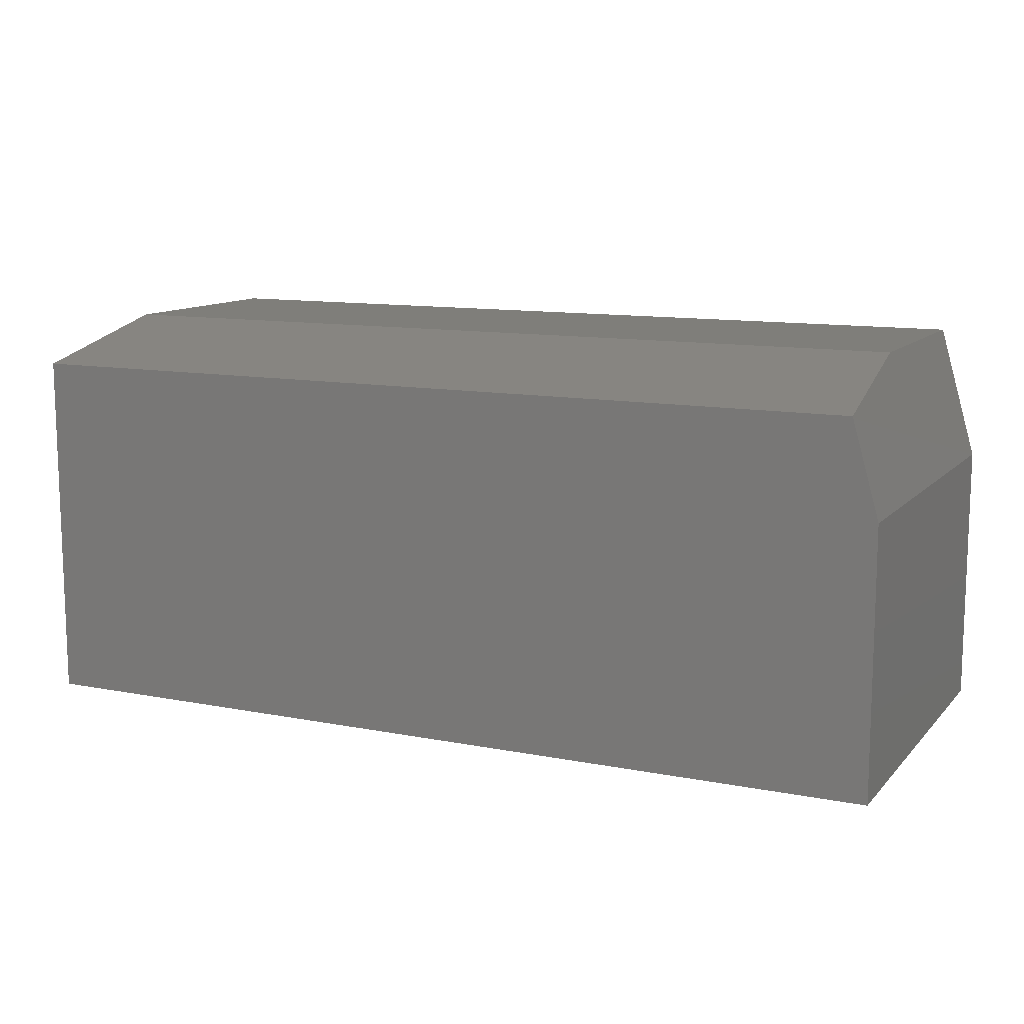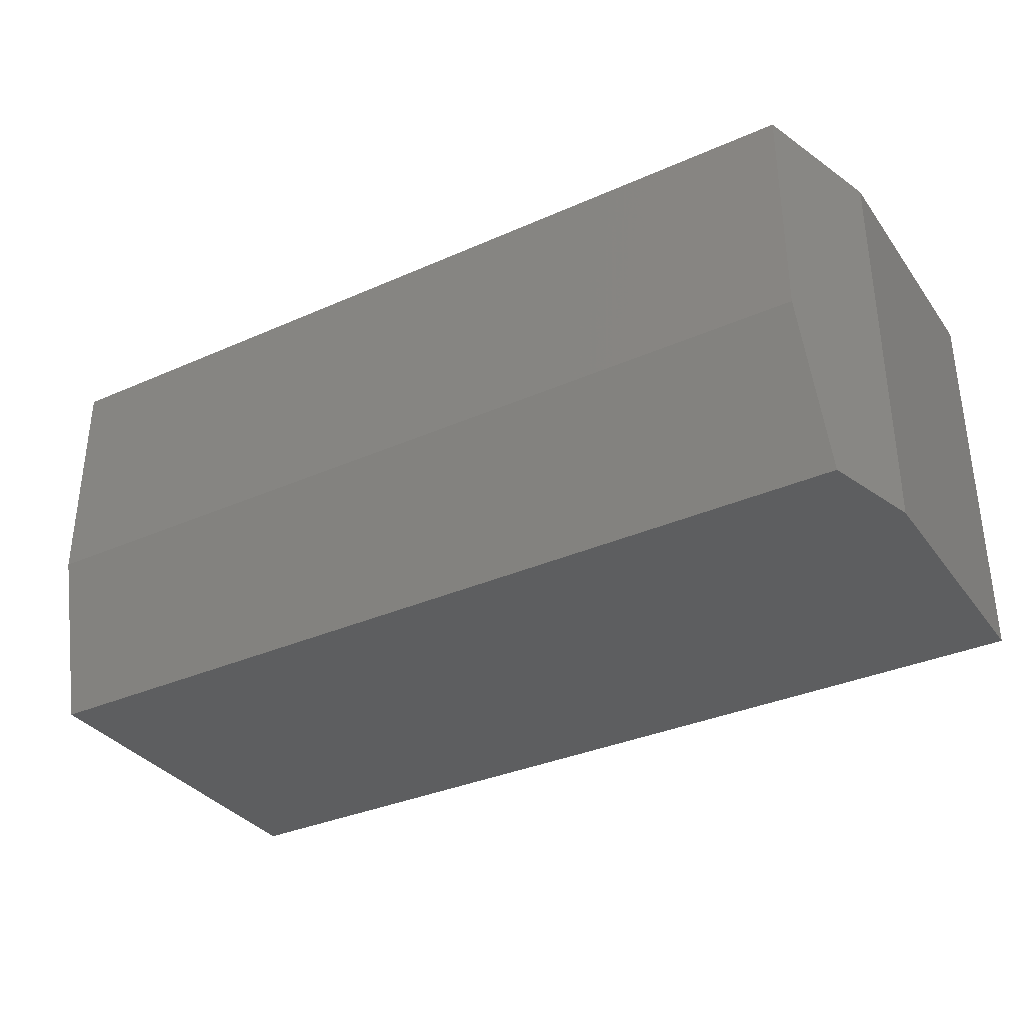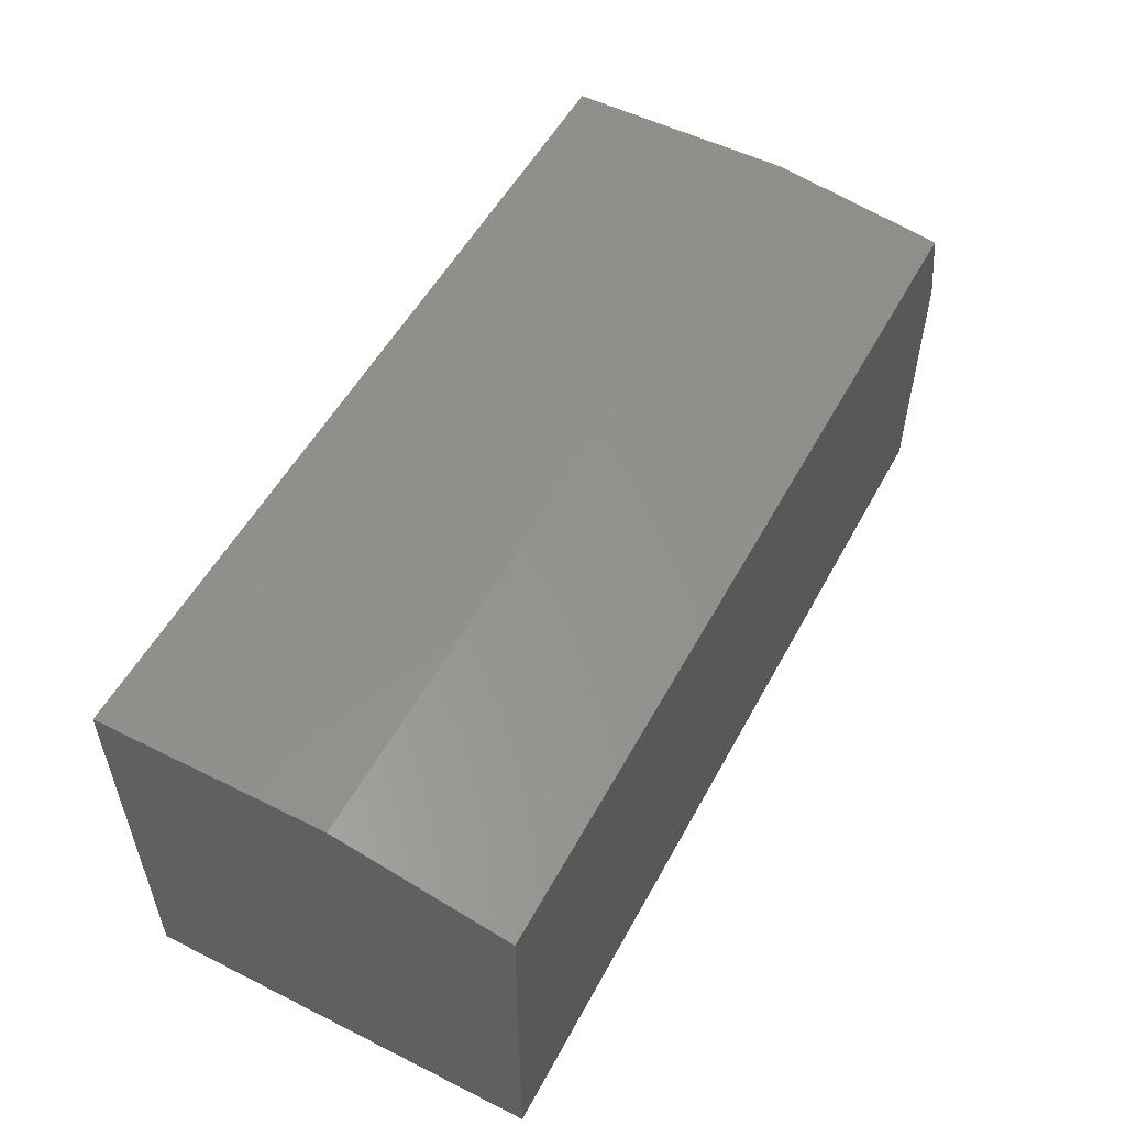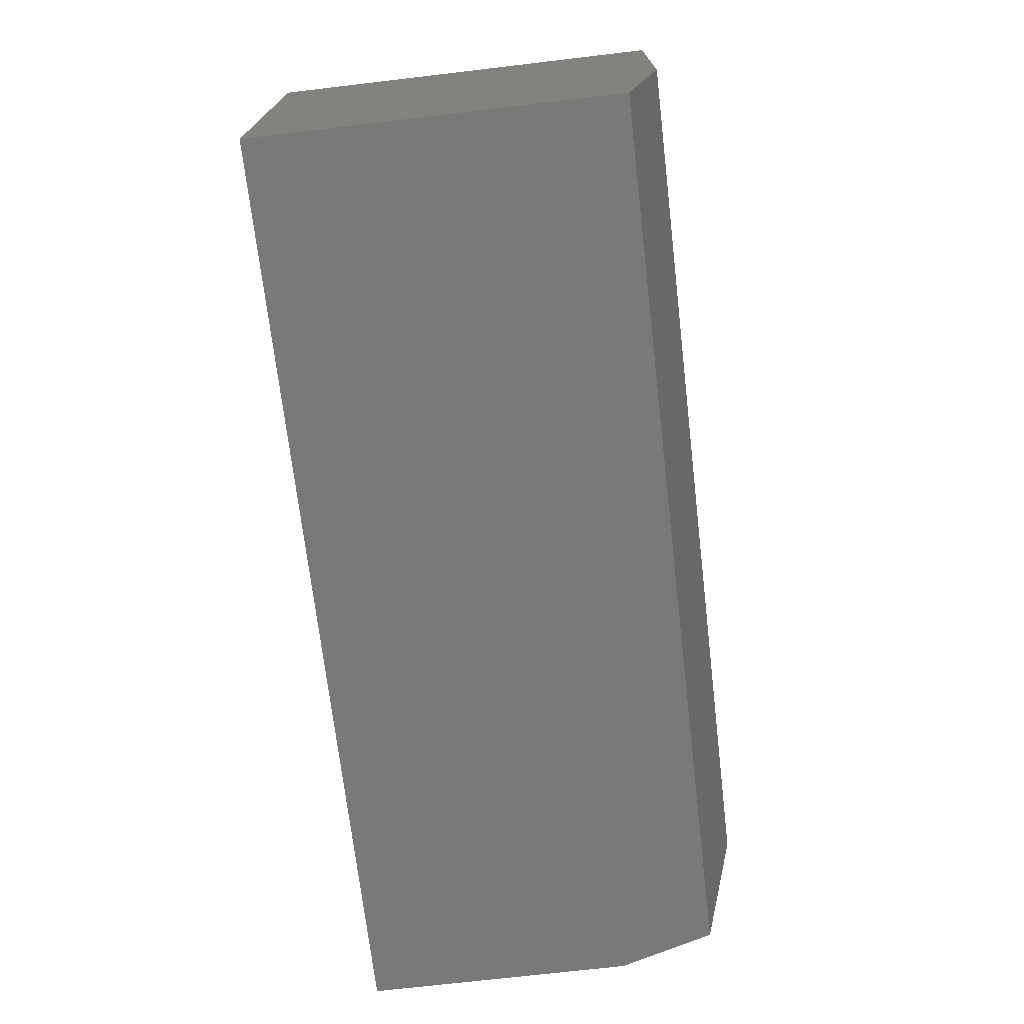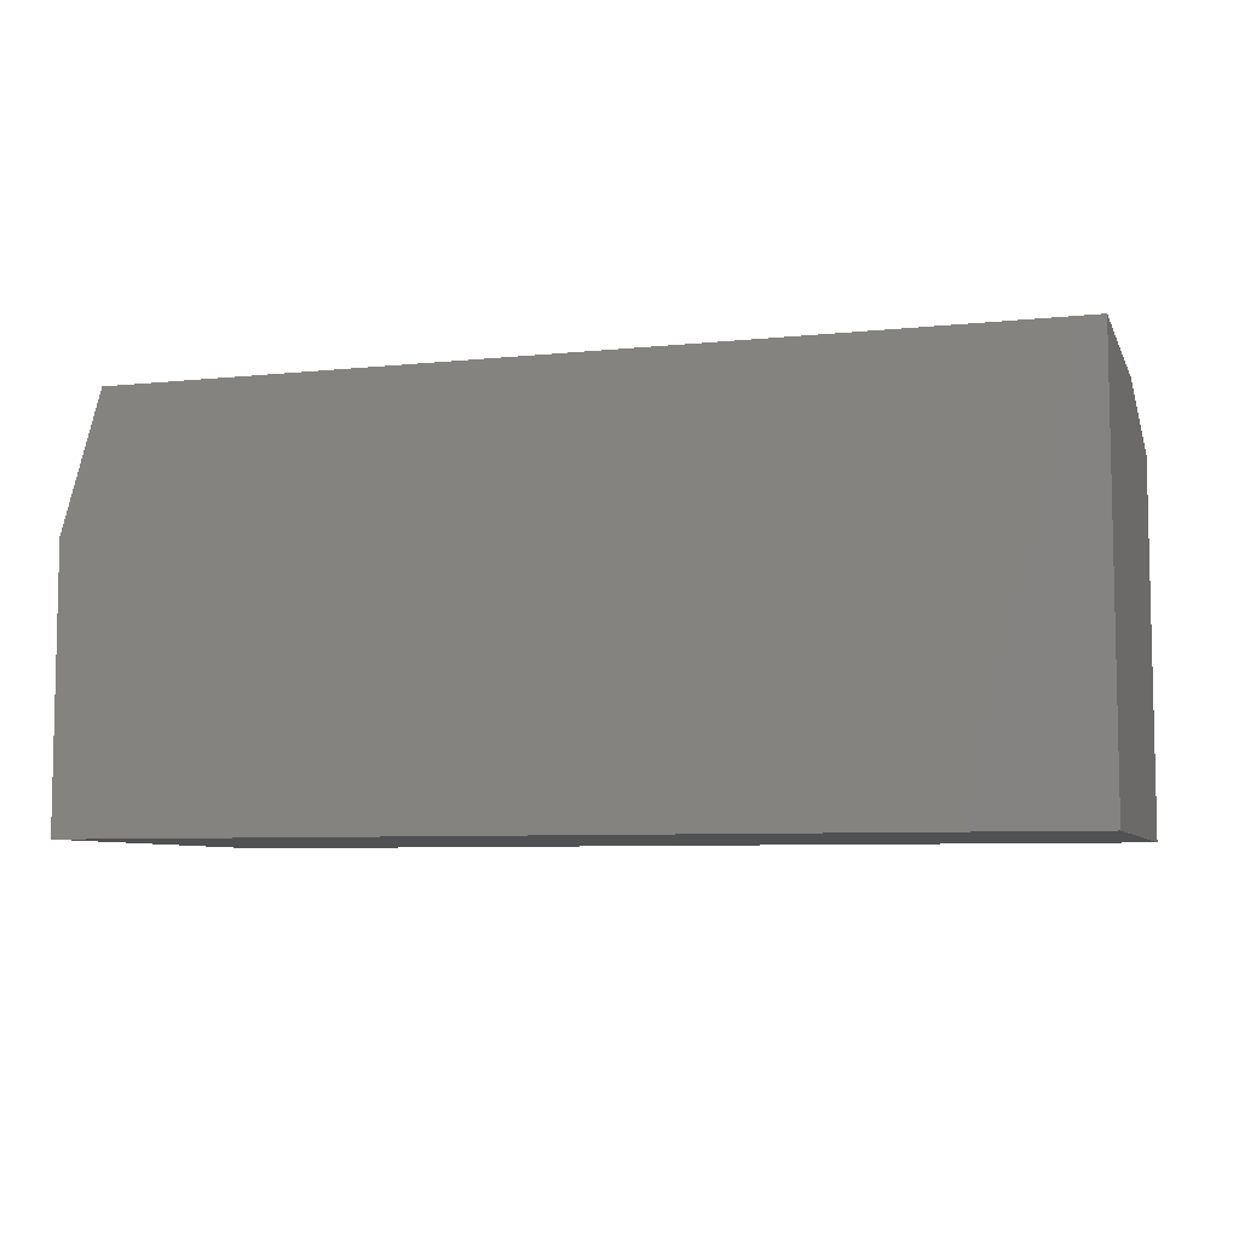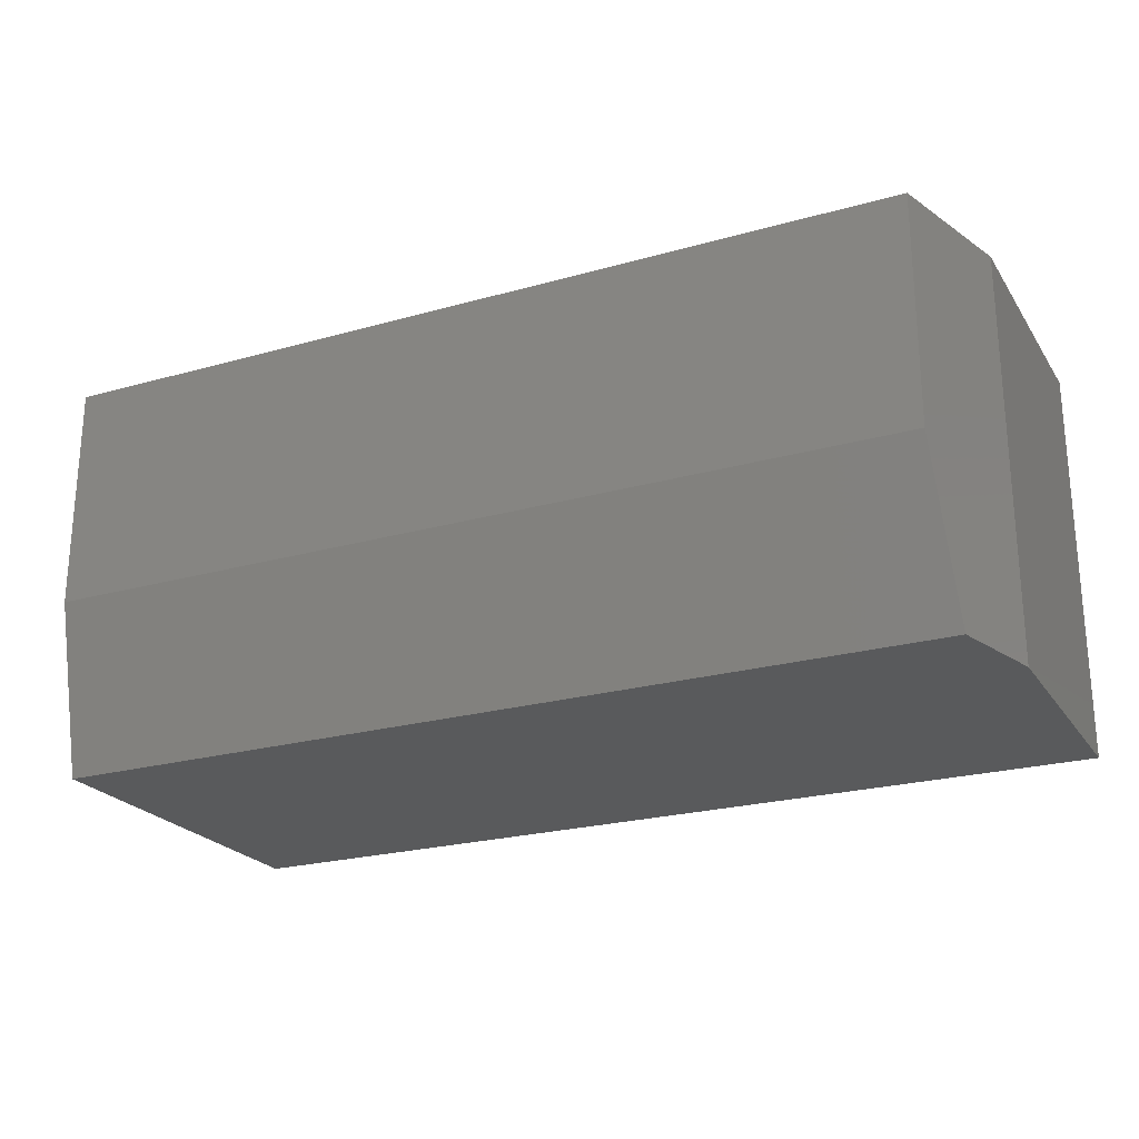
<metadata>
{"format":"stl","ext":"stl","renderer":"f3d","projection":"perspective","resolution":1024,"background":"white","views":[{"elev":11.6,"azim":25.2,"up":"+Z"},{"elev":-34.3,"azim":30.8,"up":"+Y"},{"elev":53.5,"azim":-62.0,"up":"+Z"},{"elev":-71.5,"azim":-83.3,"up":"+Y"},{"elev":-6.9,"azim":-163.0,"up":"+Z"},{"elev":-23.4,"azim":25.4,"up":"+Y"}]}
</metadata>
<code>
# stl→obj: 12 verts, 20 faces
v 0.7277 -0.1641 0.1328
v 0.75 -0.1641 0.05469
v 0.7188 -0.02344 0.1641
v 0.75 0.1641 0.05469
v 0.7188 0.1641 0.1641
v -1.648e-17 -0.1641 0.1328
v 0 -0.1641 -0.1641
v 0.75 -0.1641 -0.1641
v -1.821e-17 0.1641 0.1641
v -1.821e-17 -0.02344 0.1641
v 1.115e-33 0.1641 -0.1641
v 0.75 0.1641 -0.1641
f 1 2 3
f 3 2 4
f 3 4 5
f 6 7 1
f 1 7 8
f 1 8 2
f 9 10 5
f 5 10 3
f 10 9 6
f 6 9 11
f 6 11 7
f 3 10 1
f 1 10 6
f 8 12 2
f 2 12 4
f 11 9 12
f 12 9 5
f 12 5 4
f 7 11 8
f 8 11 12

</code>
